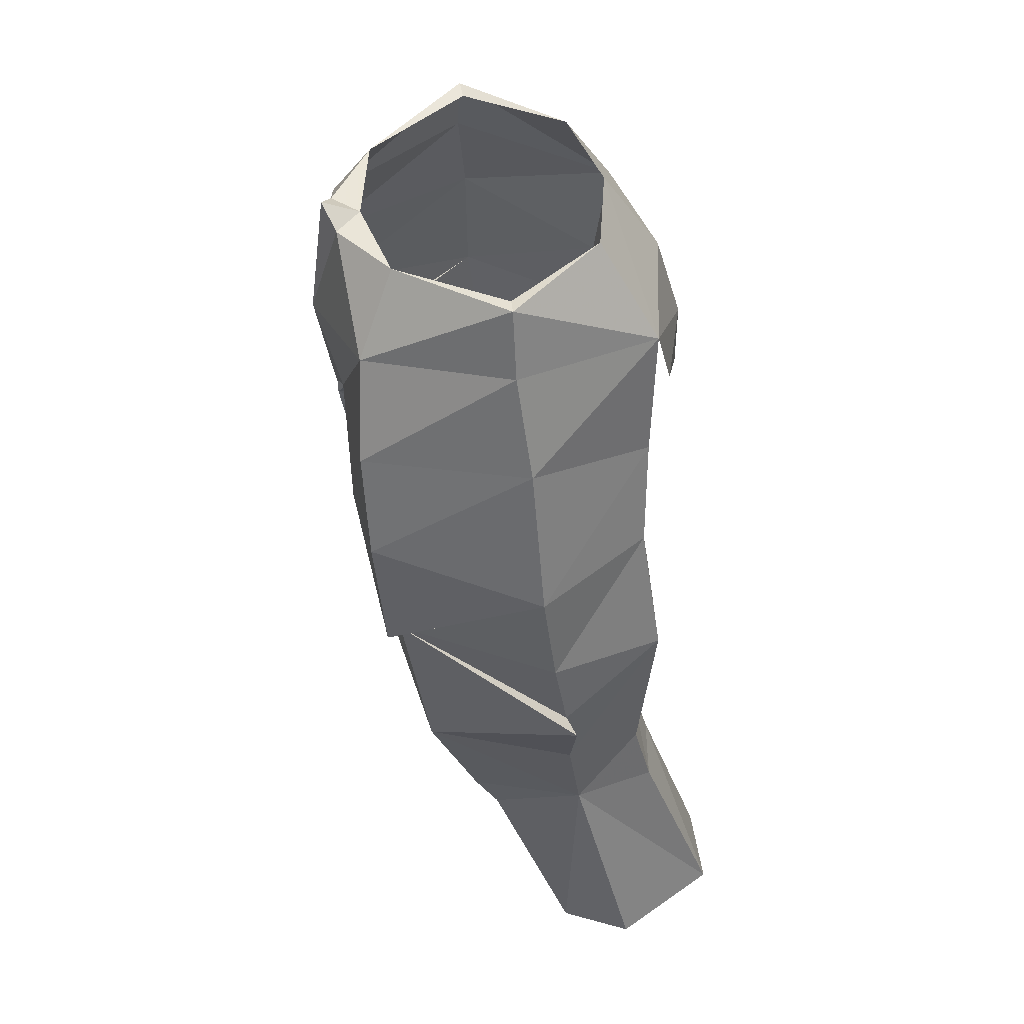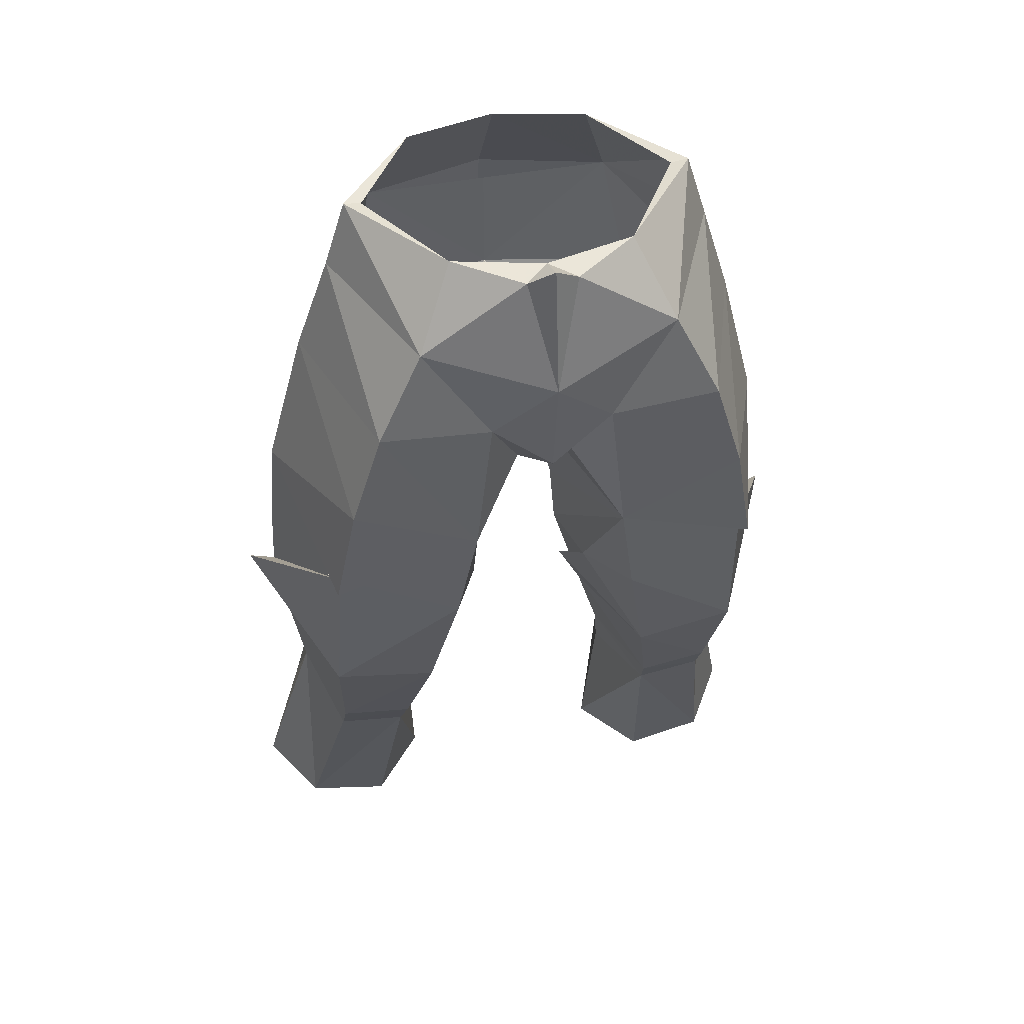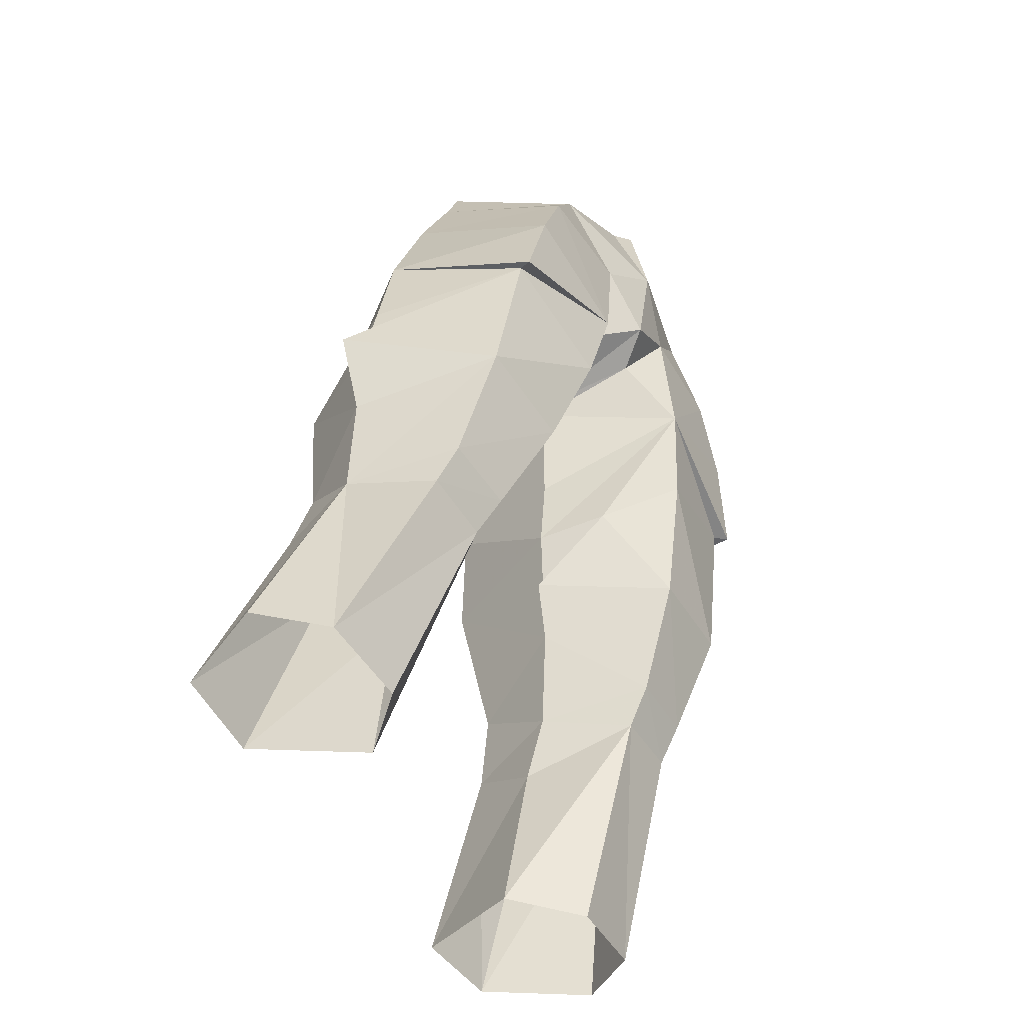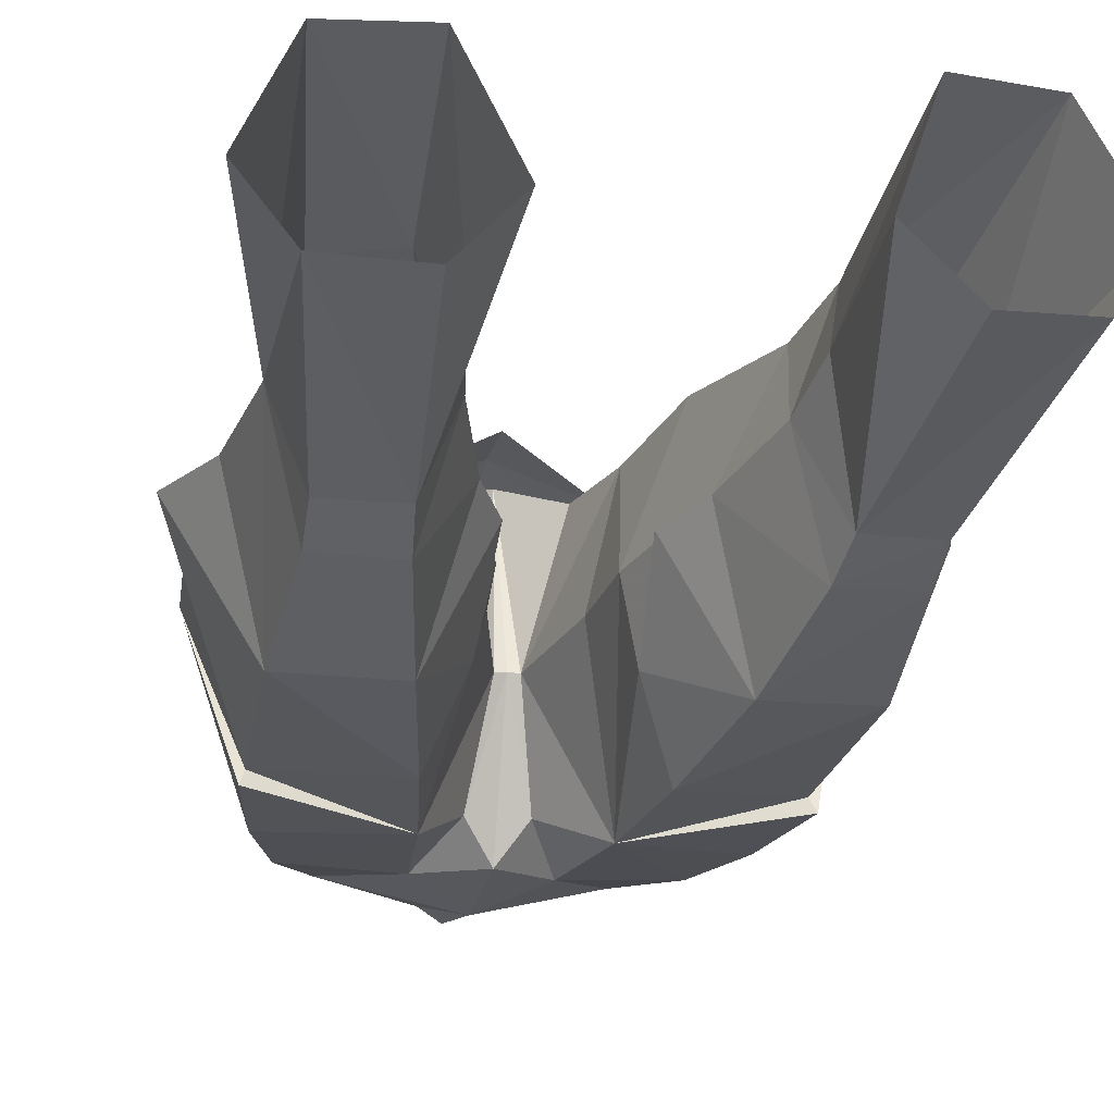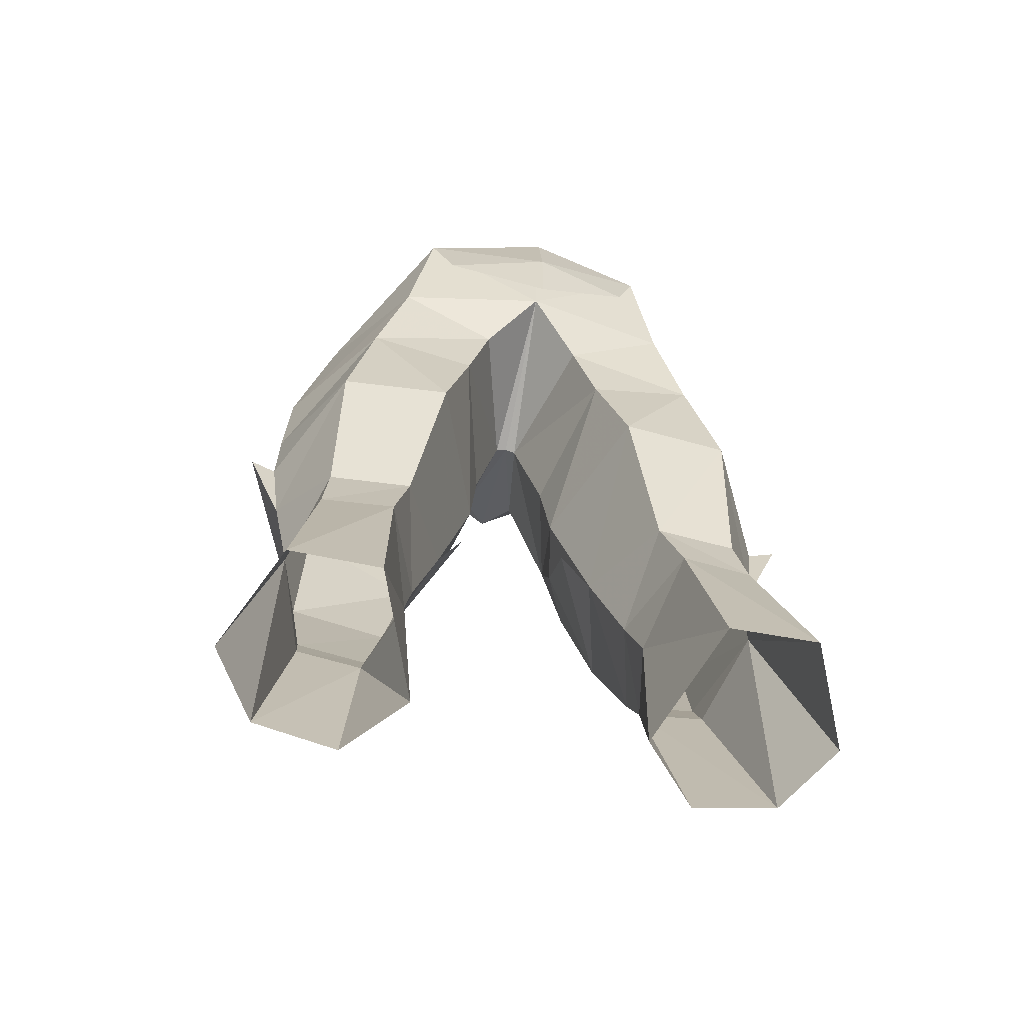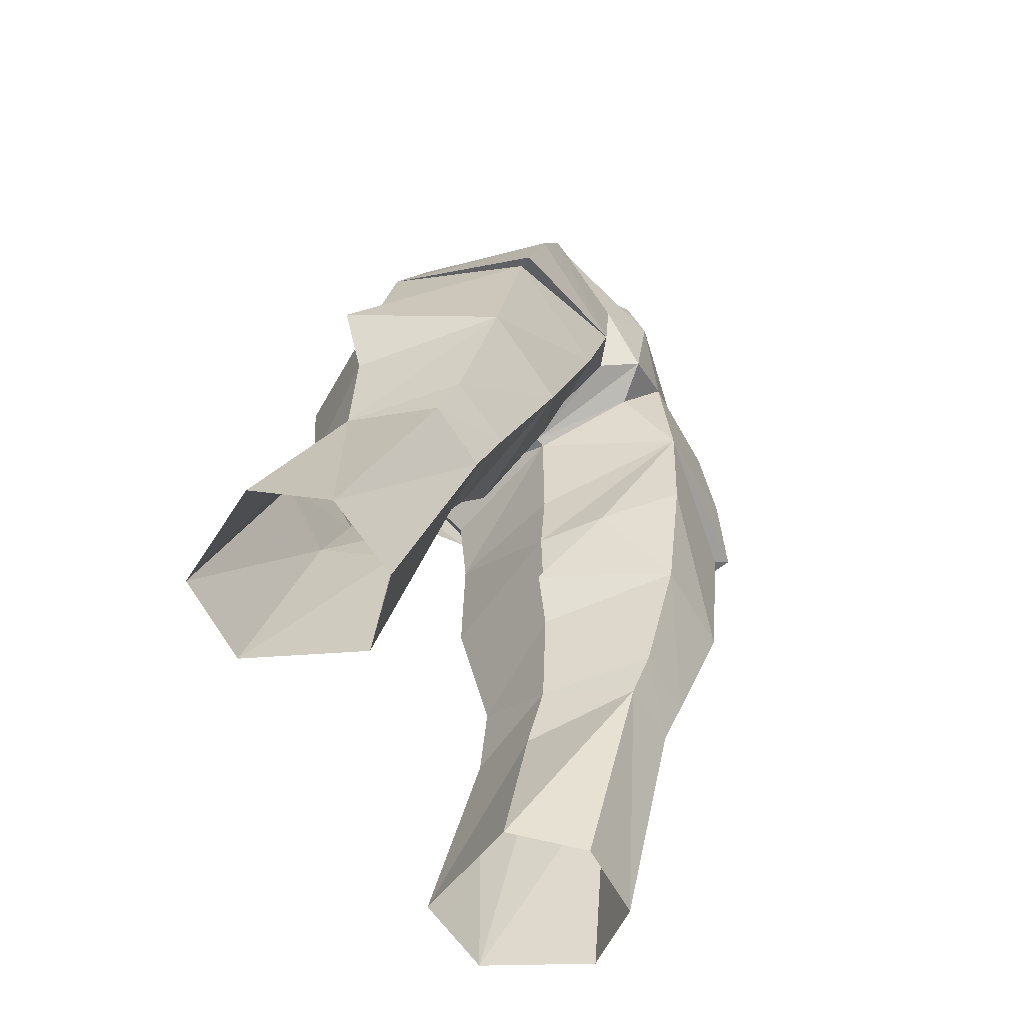
<metadata>
{"format":"obj","ext":"obj","renderer":"f3d","projection":"perspective","resolution":1024,"background":"white","views":[{"elev":48.8,"azim":80.9,"up":"+Z"},{"elev":44.4,"azim":-12.7,"up":"+Z"},{"elev":-55.4,"azim":-57.3,"up":"+Z"},{"elev":-17.6,"azim":168.0,"up":"+Y"},{"elev":-56.3,"azim":167.9,"up":"+Z"},{"elev":-68.2,"azim":-57.4,"up":"+Z"}]}
</metadata>
<code>
g knight_trousers_male_51021
v -4.815 4.994 52.91
v -0.1646 5.953 53.14
v -0.06428 3.75 56.66
v -3.495 2.963 56.64
v -8.116 4.417 32.83
v -8.061 5.055 39.16
v -9.934 1.196 34.66
v -9.295 1.792 30.56
v -5.043 4.759 32.65
v -8.378 5.064 30.21
v -5.677 5.469 29.97
v -5.764 4.667 48.21
v -1.991 4.438 46.12
v -0.06428 5.556 48.44
v -6.977 4.424 44.41
v -2.869 4.666 43.04
v -0.4714 -1.05 45.94
v -1.494 -0.4249 41.75
v -2.95 -6.423 44.39
v -1.096 -5.129 47.35
v -1.81 0.000261 38.72
v -1.494 -0.4249 41.75
v -3.926 5.488 38.99
v -0.4714 -1.05 45.94
v -0.06428 -1.005 46
v -6.483 -0.6308 56.62
v -7.271 -0.631 54.11
v -4.778 -5.865 53.46
v -6.452 -6.215 50.03
v -2.331 -6.42 49.89
v -3.194 0.7407 33.83
v -2.394 -2.754 38.94
v -3.641 -5.811 40.12
v -9.415 7.798 22.72
v -11.23 3.837 21.97
v -4.306 3.435 21.22
v -6.414 1.126 20.81
v -5.652 -1.672 29.11
v -4.654 2.587 27.7
v -5.449 -2.607 30.69
v -8.227 -1.597 29.39
v -8.175 -2.472 30.93
v -1.81 0.000261 38.72
v -8.179 -5.287 42.27
v -0.06428 -7.19 52.03
v -0.06428 -6.558 47.98
v -7.594 -6.144 46.27
v -6.096 7.921 22.47
v -0.06428 -1.005 46
v -0.06428 5.556 52.52
v -9.959 0.004847 44.68
v -10.2 0.4471 40.8
v -9.567 1.364 21.24
v -4.654 2.587 27.7
v -4.306 3.435 21.22
v -8.497 -0.2327 50.28
v -8.377 -5.813 41.99
v -5.837 -0.5888 56.5
v -3.389 -4.441 56.37
v -4.279 1.603 30.09
v -4.279 1.603 30.09
v -4.619 -4.5 35.02
v -3.194 0.7407 33.83
v -8.489 -4.318 35.53
v -0.06428 6.943 49.66
v -3.959 5.747 50.01
v -0.06428 6.957 46.97
v -0.9959 -6.126 56.24
v -0.06428 -5.171 56.27
v -0.06428 -6.537 56.89
v -2.162 0.3871 36.02
v -10.29 0.9284 37.84
v -11.27 1.176 37.92
v -11.27 1.176 37.92
v -10.29 0.9284 37.84
v 4.686 4.994 52.91
v 3.366 2.963 56.64
v 7.988 4.417 32.83
v 9.166 1.792 30.56
v 9.805 1.196 34.66
v 7.933 5.055 39.16
v 4.915 4.759 32.65
v 5.548 5.469 29.97
v 8.25 5.064 30.21
v 5.635 4.667 48.21
v 1.862 4.438 46.12
v 2.741 4.666 43.04
v 6.848 4.424 44.41
v 0.3429 -1.05 45.94
v 0.9672 -5.129 47.35
v 2.821 -6.423 44.39
v 1.366 -0.4249 41.75
v 1.682 0.00027 38.72
v 3.797 5.488 38.99
v 1.366 -0.4249 41.75
v 0.3429 -1.05 45.94
v 6.355 -0.6308 56.62
v 7.142 -0.6309 54.11
v 4.649 -5.865 53.46
v 6.324 -6.215 50.03
v 2.202 -6.42 49.89
v 3.065 0.7407 33.83
v 3.512 -5.811 40.12
v 2.266 -2.754 38.94
v 9.287 7.798 22.72
v 11.11 3.837 21.97
v 4.177 3.435 21.22
v 4.526 2.587 27.7
v 5.523 -1.672 29.11
v 6.285 1.126 20.81
v 5.321 -2.607 30.69
v 8.047 -2.472 30.93
v 8.099 -1.597 29.39
v 1.682 0.00027 38.72
v 8.05 -5.287 42.27
v 7.466 -6.144 46.27
v 5.968 7.921 22.47
v 10.08 0.4471 40.8
v 9.83 0.004858 44.68
v 9.439 1.364 21.24
v 4.526 2.587 27.7
v 4.177 3.435 21.22
v 8.368 -0.2327 50.28
v 8.249 -5.813 41.99
v 5.709 -0.5888 56.5
v 3.261 -4.441 56.37
v 4.15 1.603 30.09
v 4.15 1.603 30.09
v 4.49 -4.5 35.02
v 3.065 0.7407 33.83
v 8.36 -4.318 35.53
v 3.831 5.747 50.01
v 0.8673 -6.126 56.24
v 2.034 0.3871 36.02
v 10.16 0.9284 37.84
v 11.14 1.176 37.92
v 11.14 1.176 37.92
v 10.16 0.9284 37.84
f 2 1 3
f 4 3 1
f 6 5 7
f 8 7 5
f 10 9 11
f 13 12 14
f 12 13 15
f 16 15 13
f 18 17 19
f 20 19 17
f 22 21 16
f 23 16 21
f 25 24 14
f 13 14 24
f 27 26 1
f 4 1 26
f 29 28 27
f 19 20 30
f 9 23 31
f 21 31 23
f 32 19 33
f 10 34 8
f 35 8 34
f 37 36 38
f 39 38 36
f 38 40 41
f 42 41 40
f 32 43 19
f 18 19 43
f 6 15 23
f 16 23 15
f 22 16 24
f 13 24 16
f 33 19 44
f 46 45 30
f 47 19 29
f 30 29 19
f 5 9 10
f 23 9 6
f 5 6 9
f 48 34 11
f 10 11 34
f 46 20 49
f 17 49 20
f 12 1 14
f 50 14 1
f 51 15 52
f 6 52 15
f 37 38 53
f 41 53 38
f 41 8 53
f 35 53 8
f 11 54 48
f 55 48 54
f 47 29 56
f 47 51 57
f 26 27 28
f 59 58 26
f 38 60 40
f 8 5 10
f 61 9 31
f 12 15 51
f 42 40 62
f 58 4 26
f 56 27 1
f 56 12 51
f 56 1 12
f 45 28 30
f 62 40 63
f 42 62 64
f 2 65 1
f 67 66 65
f 1 65 66
f 30 28 29
f 68 28 45
f 68 59 28
f 68 69 59
f 68 70 69
f 68 45 70
f 40 60 63
f 38 39 60
f 61 11 9
f 61 54 11
f 63 43 32
f 71 63 32
f 57 19 47
f 44 57 51
f 44 51 52
f 44 19 57
f 62 32 33
f 62 33 64
f 44 64 33
f 41 42 8
f 64 8 42
f 32 62 71
f 8 64 7
f 72 6 7
f 72 52 6
f 64 73 7
f 20 46 30
f 64 44 73
f 74 72 7
f 75 73 44
f 77 76 3
f 2 3 76
f 79 78 80
f 81 80 78
f 83 82 84
f 14 85 86
f 87 86 88
f 85 88 86
f 90 89 91
f 92 91 89
f 94 93 87
f 95 87 93
f 86 96 14
f 25 14 96
f 77 97 76
f 98 76 97
f 98 99 100
f 101 90 91
f 93 94 102
f 82 102 94
f 103 91 104
f 106 105 79
f 84 79 105
f 108 107 109
f 110 109 107
f 112 111 113
f 109 113 111
f 92 114 91
f 104 91 114
f 87 88 94
f 81 94 88
f 86 87 96
f 95 96 87
f 115 91 103
f 101 45 46
f 101 91 100
f 116 100 91
f 84 82 78
f 78 82 81
f 94 81 82
f 84 105 83
f 117 83 105
f 89 90 49
f 46 49 90
f 50 76 14
f 85 14 76
f 81 88 118
f 119 118 88
f 113 109 120
f 110 120 109
f 106 79 120
f 113 120 79
f 122 121 117
f 83 117 121
f 123 100 116
f 124 119 116
f 99 98 97
f 97 125 126
f 111 127 109
f 84 78 79
f 102 82 128
f 119 88 85
f 129 111 112
f 97 77 125
f 76 98 123
f 119 85 123
f 85 76 123
f 101 99 45
f 130 111 129
f 131 129 112
f 76 65 2
f 65 132 67
f 132 65 76
f 100 99 101
f 45 99 133
f 99 126 133
f 126 69 133
f 69 70 133
f 70 45 133
f 130 127 111
f 127 108 109
f 82 83 128
f 83 121 128
f 104 114 130
f 104 130 134
f 116 91 124
f 119 124 115
f 118 119 115
f 124 91 115
f 103 104 129
f 115 103 131
f 129 131 103
f 79 112 113
f 112 79 131
f 134 129 104
f 80 131 79
f 80 81 135
f 81 118 135
f 80 136 131
f 101 46 90
f 136 115 131
f 80 135 137
f 115 136 138
f 123 98 100
f 56 29 27
f 51 47 56
f 119 123 116
f 52 75 44
f 118 115 138
f 59 26 28
f 126 99 97
f 71 62 63
f 134 130 129

</code>
